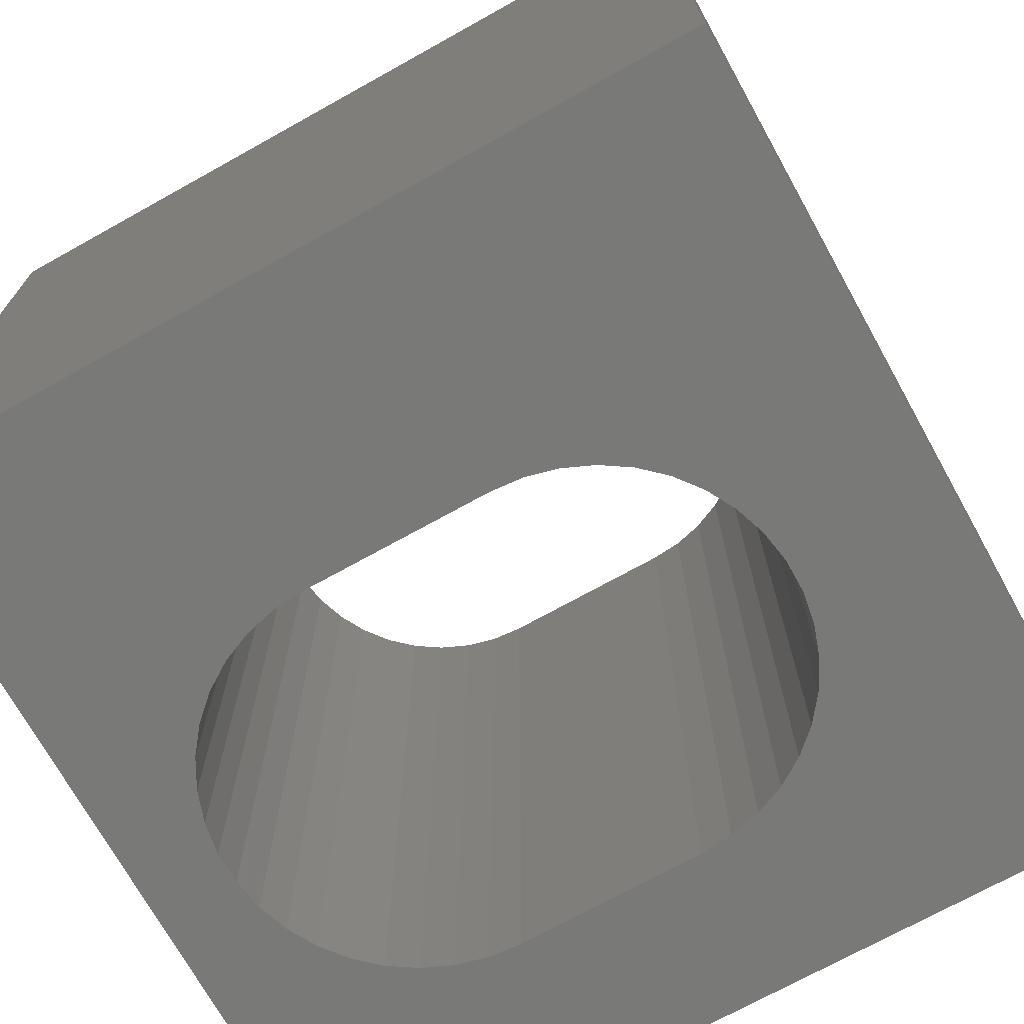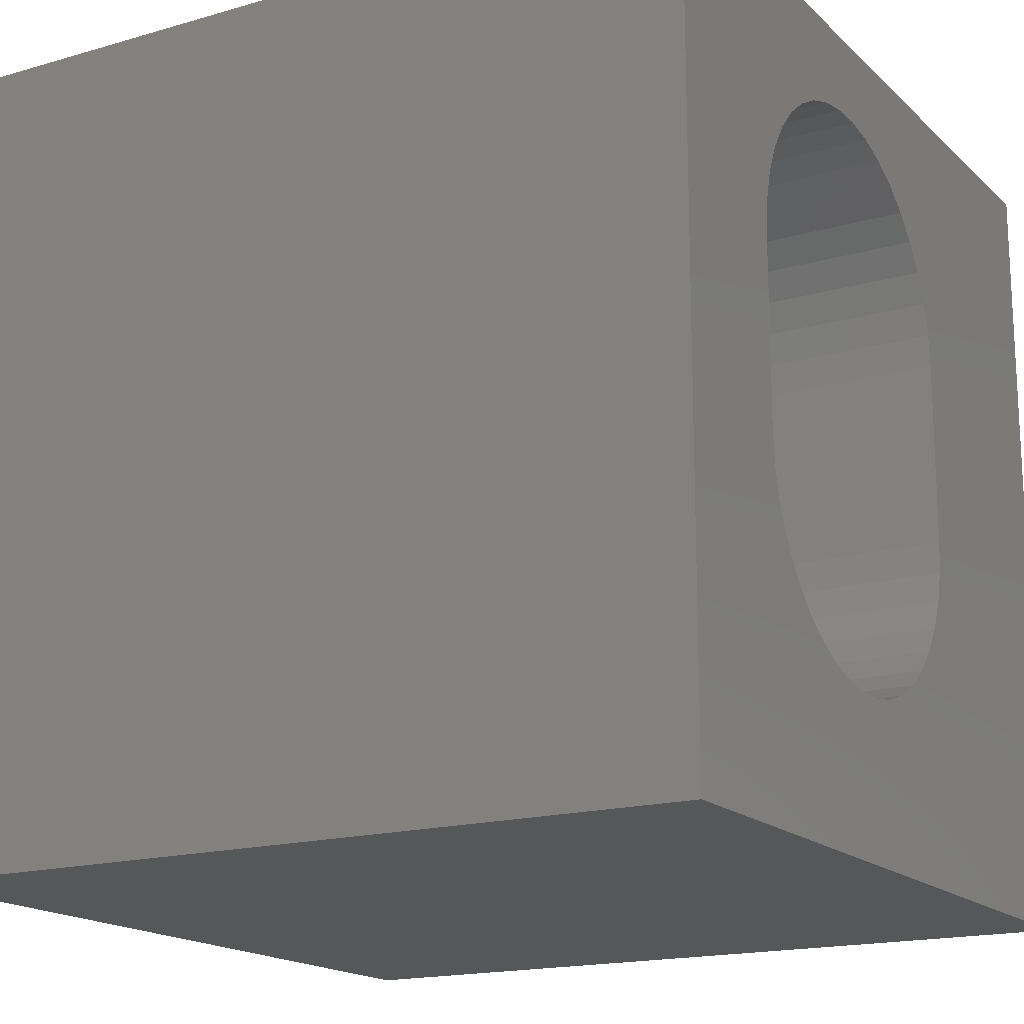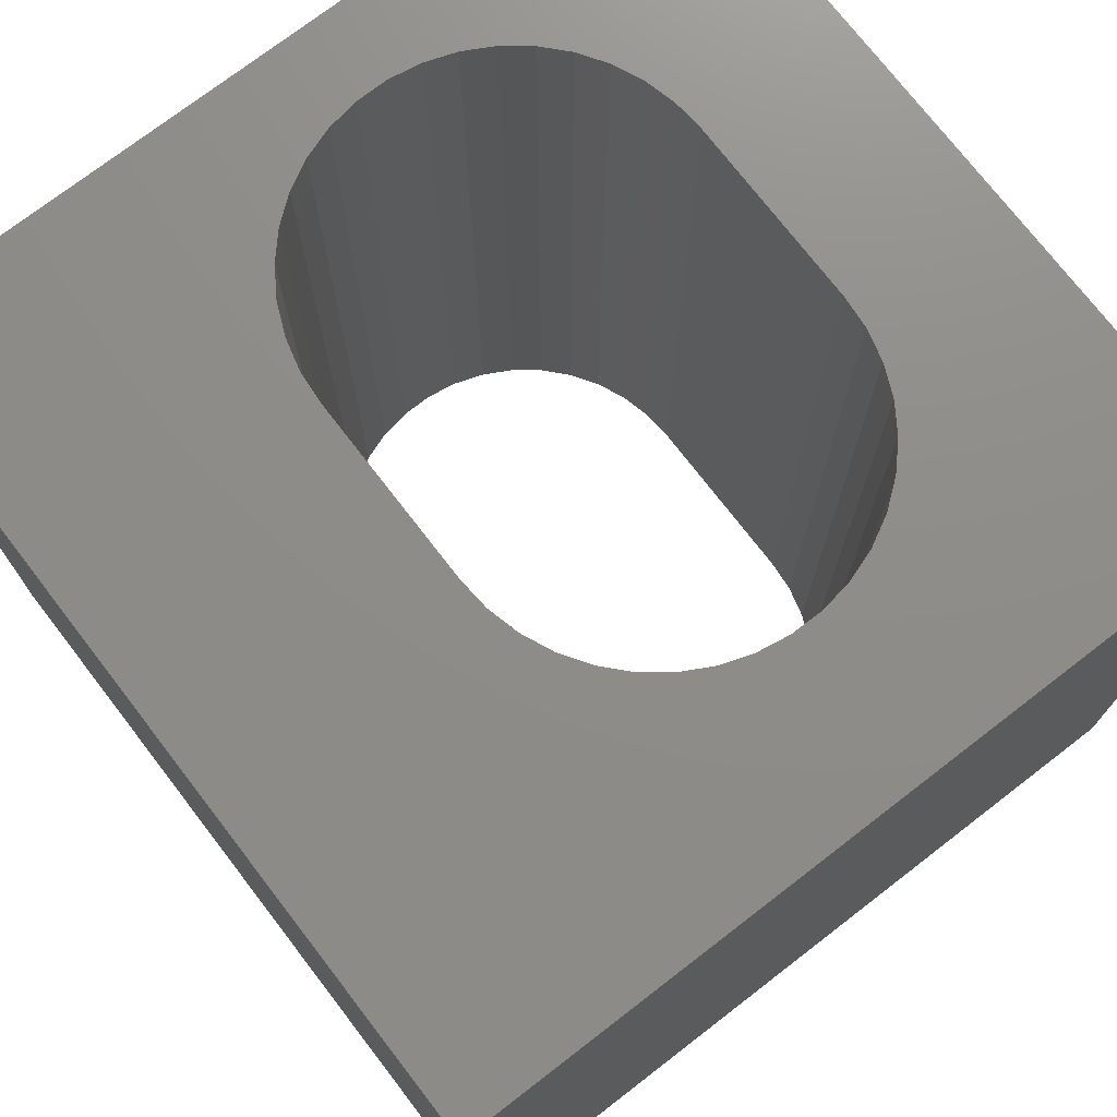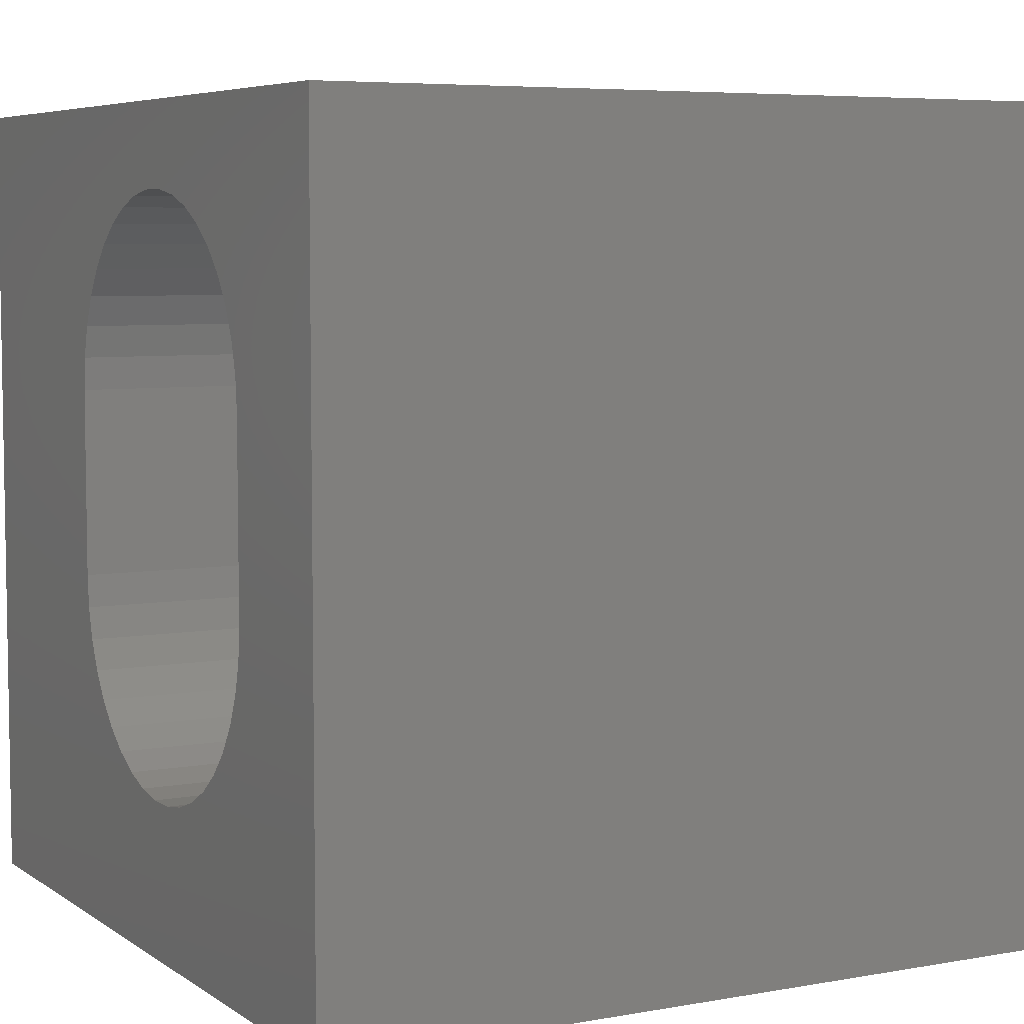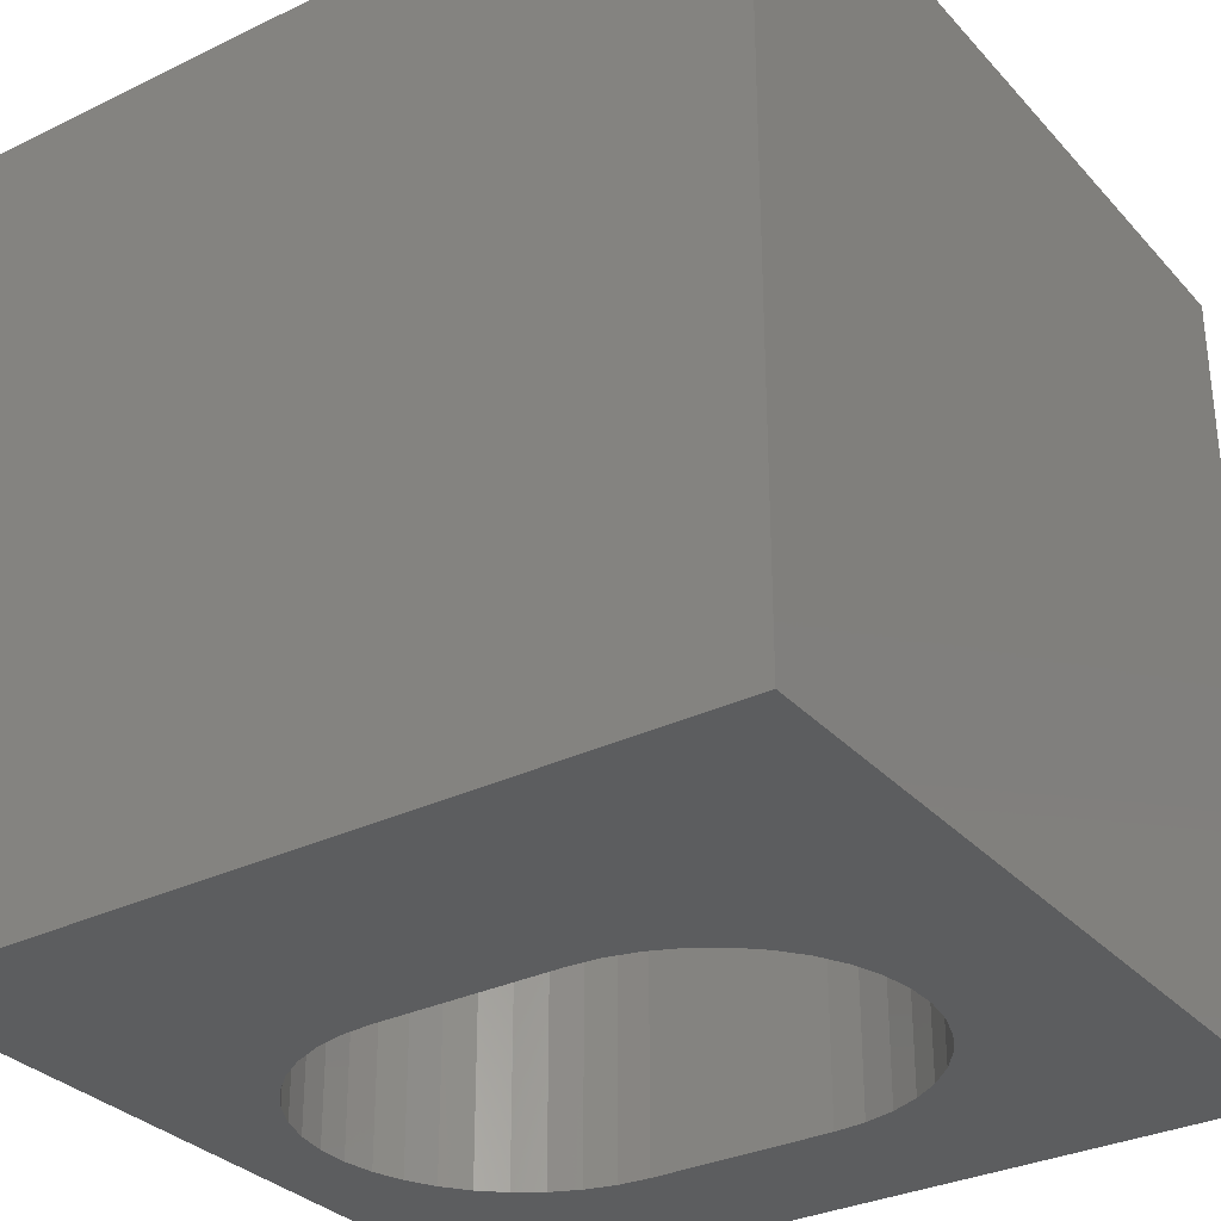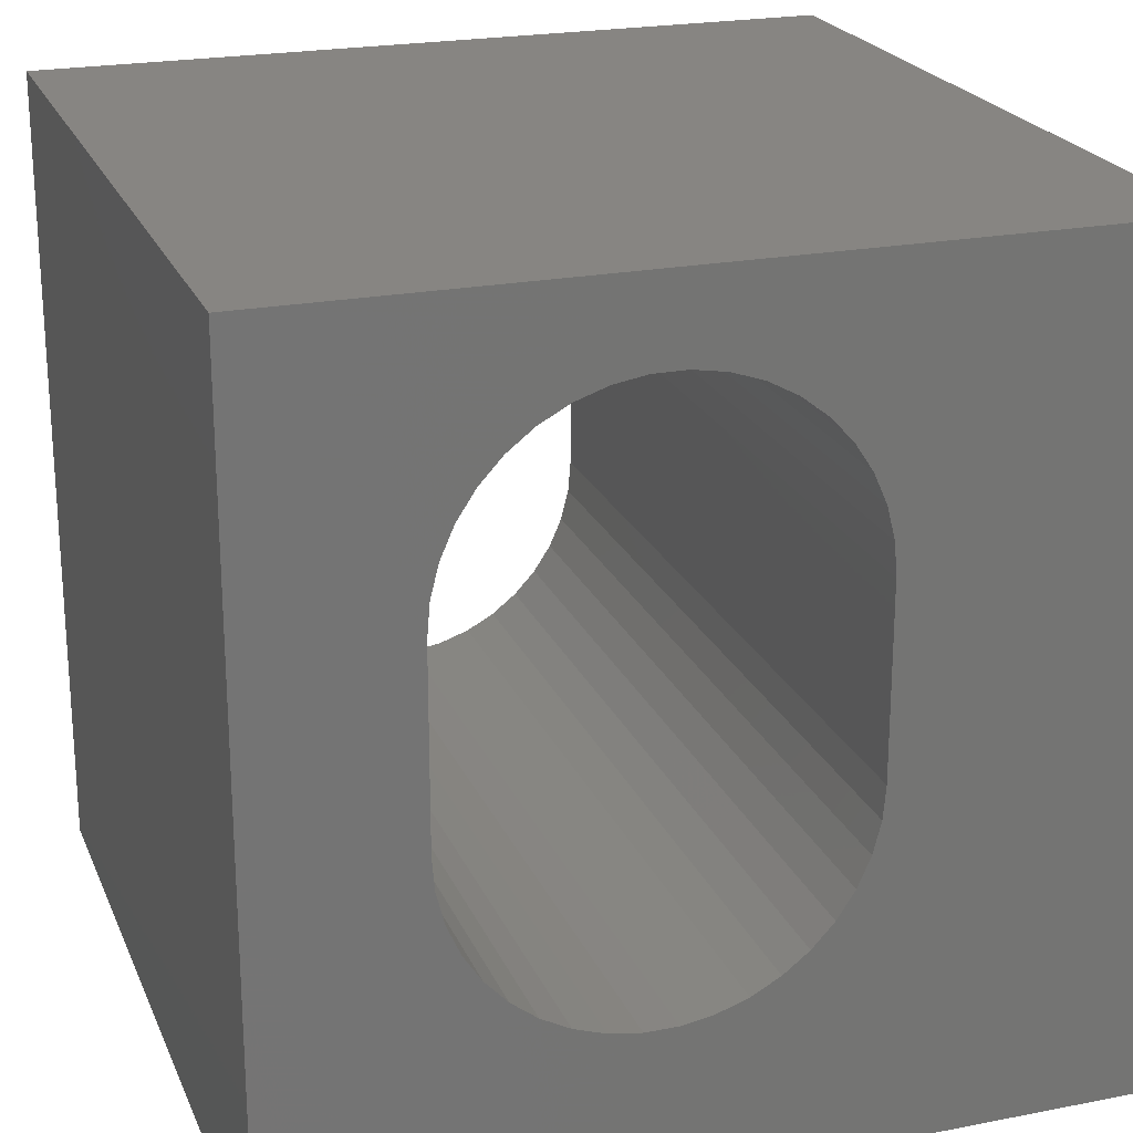
<metadata>
{"format":"stl","ext":"stl","renderer":"f3d","projection":"perspective","resolution":1024,"background":"white","views":[{"elev":-71.8,"azim":-60.9,"up":"+Z"},{"elev":-17.2,"azim":120.1,"up":"+Y"},{"elev":74.3,"azim":-37.6,"up":"+Z"},{"elev":6.0,"azim":61.5,"up":"+Y"},{"elev":-31.6,"azim":-55.6,"up":"+Z"},{"elev":22.3,"azim":161.3,"up":"+Y"}]}
</metadata>
<code>
# stl→obj: 88 verts, 176 faces
v 0 10 10
v 0 10 0
v 0 0 10
v 0 0 0
v 10 0 10
v 8.074 4.308 10
v 8.041 3.912 10
v 5.862 8.992 10
v 6.255 8.926 10
v 10 10 10
v 6.631 8.797 10
v 7.943 3.526 10
v 7.783 3.161 10
v 7.565 2.828 10
v 8.074 6.589 10
v 8.041 6.986 10
v 5.071 1.972 10
v 4.695 2.101 10
v 4.345 2.29 10
v 4.031 2.535 10
v 5.464 8.992 10
v 5.071 8.926 10
v 6.982 8.607 10
v 7.296 8.363 10
v 7.565 8.07 10
v 3.761 2.828 10
v 3.543 3.161 10
v 3.383 3.526 10
v 7.783 7.737 10
v 7.943 7.372 10
v 7.296 2.535 10
v 6.982 2.29 10
v 6.631 2.101 10
v 3.761 8.07 10
v 4.031 8.363 10
v 6.255 1.972 10
v 5.862 1.906 10
v 5.464 1.906 10
v 4.345 8.607 10
v 4.695 8.797 10
v 3.285 6.986 10
v 3.383 7.372 10
v 3.543 7.737 10
v 3.285 3.912 10
v 3.253 4.308 10
v 3.253 6.589 10
v 10 10 0
v 10 0 0
v 8.041 6.986 0
v 7.943 7.372 0
v 4.031 8.363 0
v 4.345 8.607 0
v 4.695 8.797 0
v 3.761 8.07 0
v 3.543 7.737 0
v 3.383 7.372 0
v 3.285 6.986 0
v 3.253 6.589 0
v 3.253 4.308 0
v 3.285 3.912 0
v 7.296 2.535 0
v 7.565 2.828 0
v 7.783 3.161 0
v 7.943 3.526 0
v 7.783 7.737 0
v 7.565 8.07 0
v 7.296 8.363 0
v 6.982 8.607 0
v 6.631 8.797 0
v 6.255 8.926 0
v 5.862 8.992 0
v 5.464 8.992 0
v 5.071 8.926 0
v 3.383 3.526 0
v 3.543 3.161 0
v 3.761 2.828 0
v 4.031 2.535 0
v 4.345 2.29 0
v 4.695 2.101 0
v 5.071 1.972 0
v 5.464 1.906 0
v 5.862 1.906 0
v 6.255 1.972 0
v 8.041 3.912 0
v 8.074 4.308 0
v 8.074 6.589 0
v 6.631 2.101 0
v 6.982 2.29 0
f 1 2 3
f 3 2 4
f 5 6 7
f 8 9 10
f 10 9 11
f 7 12 5
f 5 12 13
f 5 13 14
f 6 5 15
f 15 5 10
f 15 10 16
f 17 18 3
f 3 18 19
f 3 19 20
f 8 10 21
f 21 10 1
f 21 1 22
f 11 23 10
f 10 23 24
f 10 24 25
f 20 26 3
f 3 26 27
f 3 27 28
f 25 29 10
f 10 29 30
f 10 30 16
f 14 31 5
f 5 31 32
f 5 32 33
f 1 34 35
f 33 36 5
f 5 36 37
f 5 37 3
f 3 37 38
f 3 38 17
f 35 39 1
f 1 39 40
f 1 40 22
f 41 42 1
f 1 42 43
f 1 43 34
f 28 44 3
f 3 44 45
f 3 45 1
f 1 45 46
f 1 46 41
f 47 10 48
f 48 10 5
f 49 50 47
f 51 2 52
f 52 2 53
f 51 54 2
f 2 54 55
f 2 55 56
f 56 57 2
f 2 57 58
f 2 58 4
f 4 58 59
f 4 59 60
f 61 62 48
f 48 62 63
f 48 63 64
f 50 65 47
f 47 65 66
f 47 66 67
f 67 68 47
f 47 68 69
f 47 69 70
f 70 71 47
f 47 71 72
f 47 72 2
f 2 72 73
f 2 73 53
f 60 74 4
f 4 74 75
f 4 75 76
f 76 77 4
f 4 77 78
f 4 78 79
f 79 80 4
f 4 80 81
f 4 81 48
f 48 81 82
f 48 82 83
f 64 84 48
f 48 84 85
f 48 85 47
f 47 85 86
f 47 86 49
f 83 87 48
f 48 87 88
f 48 88 61
f 10 47 1
f 1 47 2
f 48 5 4
f 4 5 3
f 59 45 44
f 59 44 60
f 60 44 28
f 60 28 74
f 74 28 27
f 74 27 75
f 75 27 26
f 75 26 76
f 76 26 20
f 76 20 77
f 77 20 19
f 77 19 78
f 78 19 18
f 78 18 79
f 79 18 17
f 79 17 80
f 80 17 38
f 80 38 81
f 81 38 37
f 81 37 82
f 82 37 36
f 82 36 83
f 83 36 33
f 83 33 87
f 87 33 32
f 87 32 88
f 88 32 31
f 88 31 61
f 61 31 14
f 61 14 62
f 62 14 13
f 62 13 63
f 63 13 12
f 63 12 64
f 64 12 7
f 64 7 84
f 84 7 6
f 84 6 85
f 59 58 45
f 45 58 46
f 86 15 16
f 86 16 49
f 49 16 30
f 49 30 50
f 50 30 29
f 50 29 65
f 65 29 25
f 65 25 66
f 66 25 24
f 66 24 67
f 67 24 23
f 67 23 68
f 68 23 11
f 68 11 69
f 69 11 9
f 69 9 70
f 70 9 8
f 70 8 71
f 71 8 21
f 71 21 72
f 72 21 22
f 72 22 73
f 73 22 40
f 73 40 53
f 53 40 39
f 53 39 52
f 52 39 35
f 52 35 51
f 51 35 34
f 51 34 54
f 54 34 43
f 54 43 55
f 55 43 42
f 55 42 56
f 56 42 41
f 56 41 57
f 57 41 46
f 57 46 58
f 86 85 15
f 15 85 6

</code>
